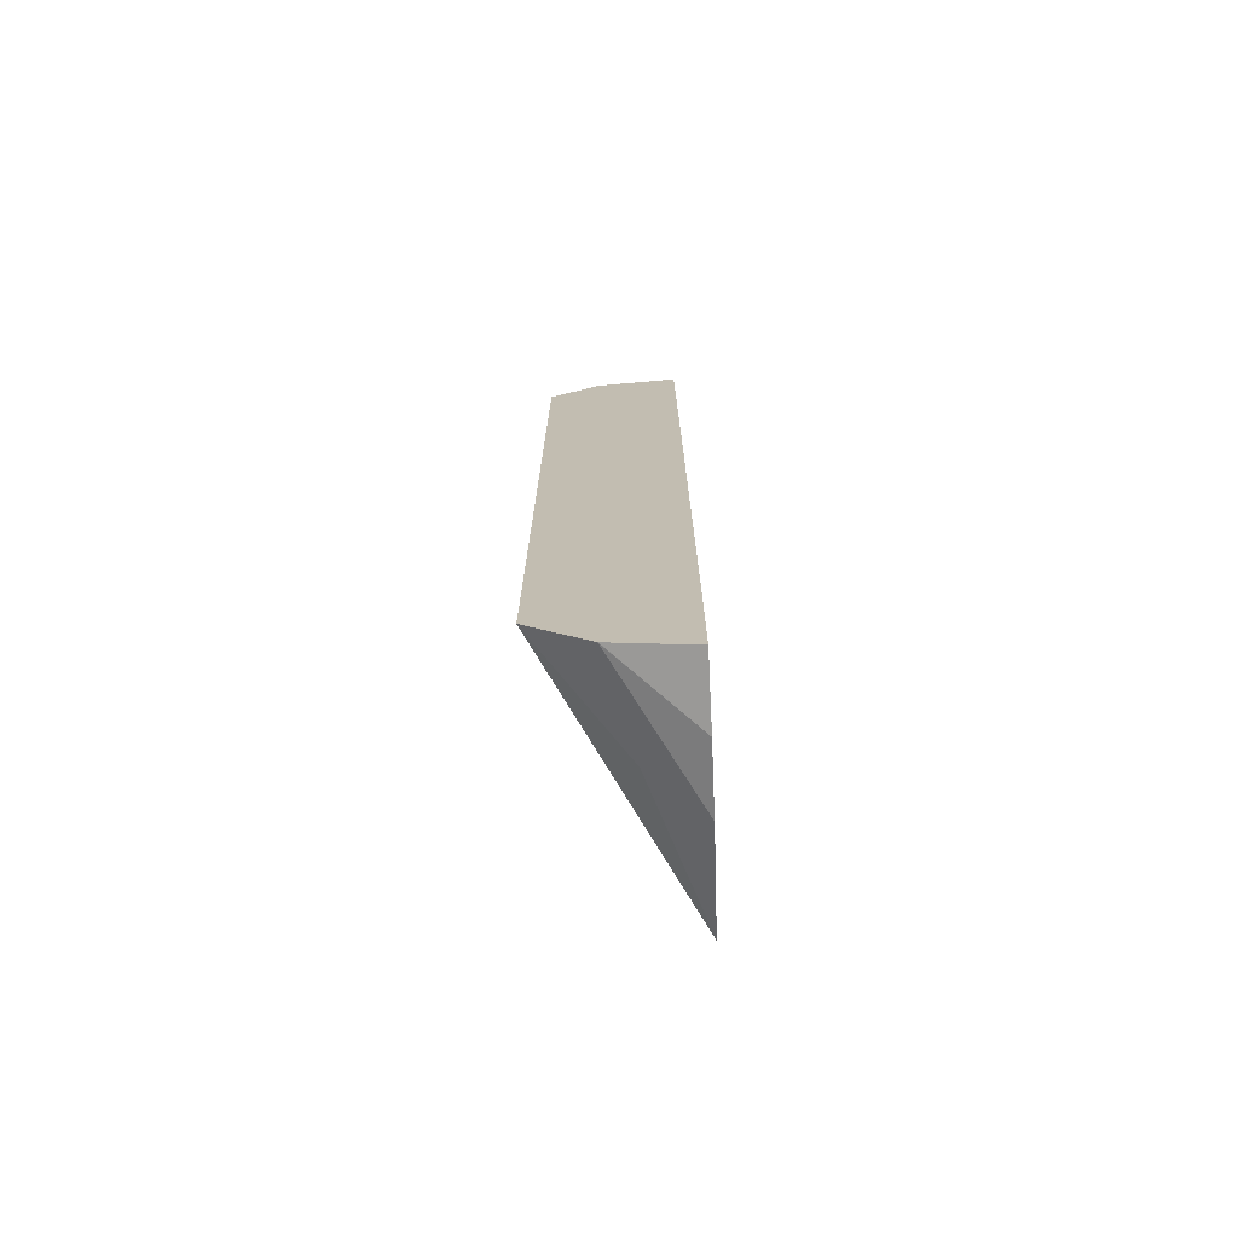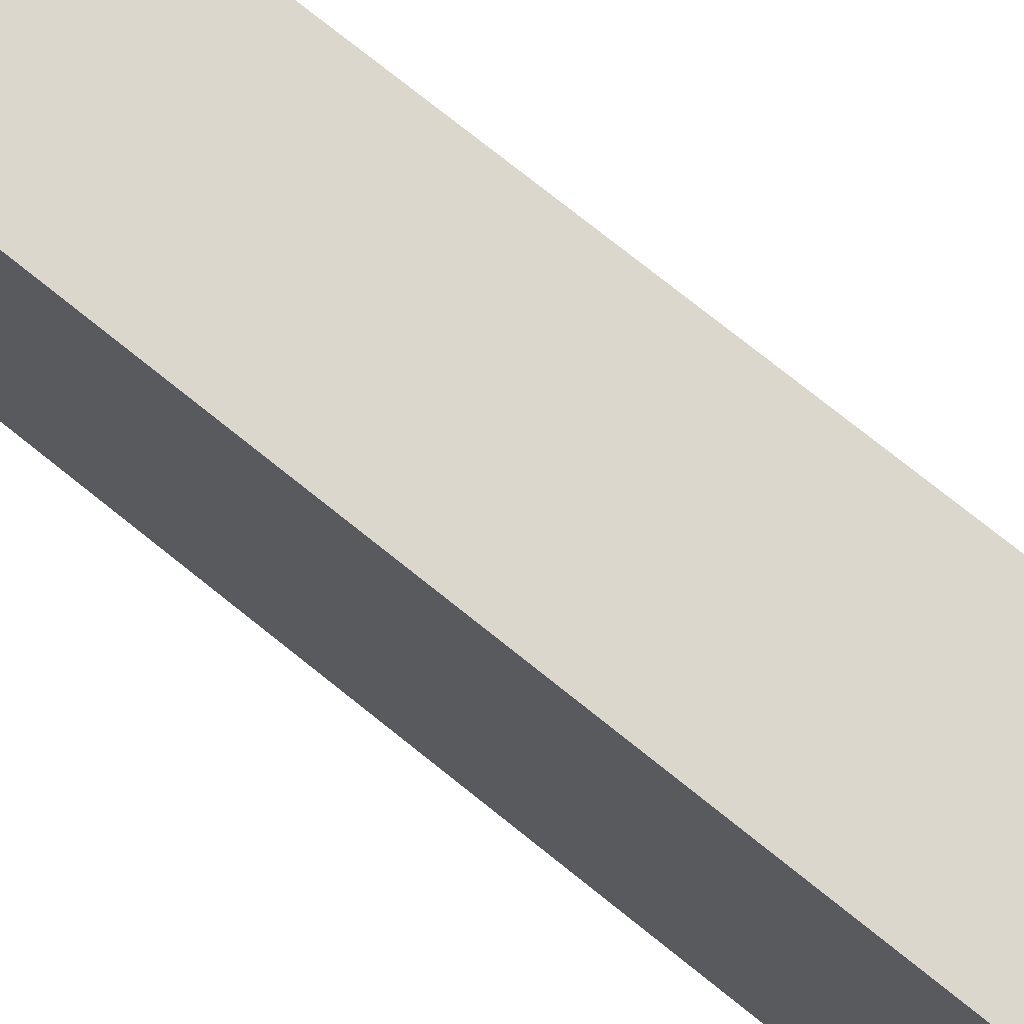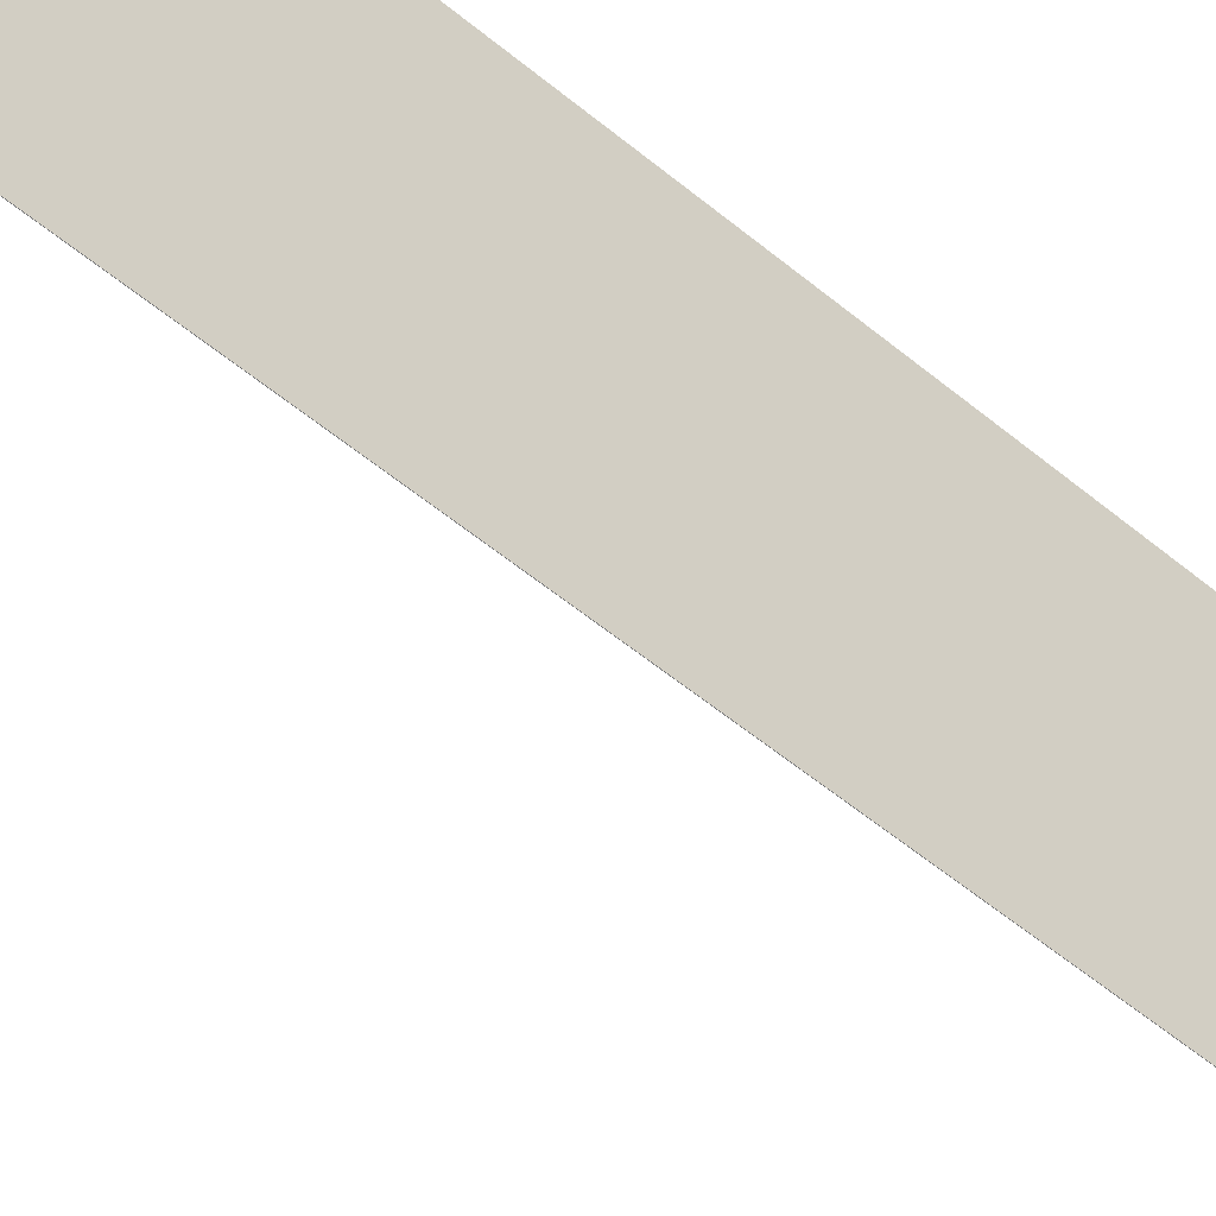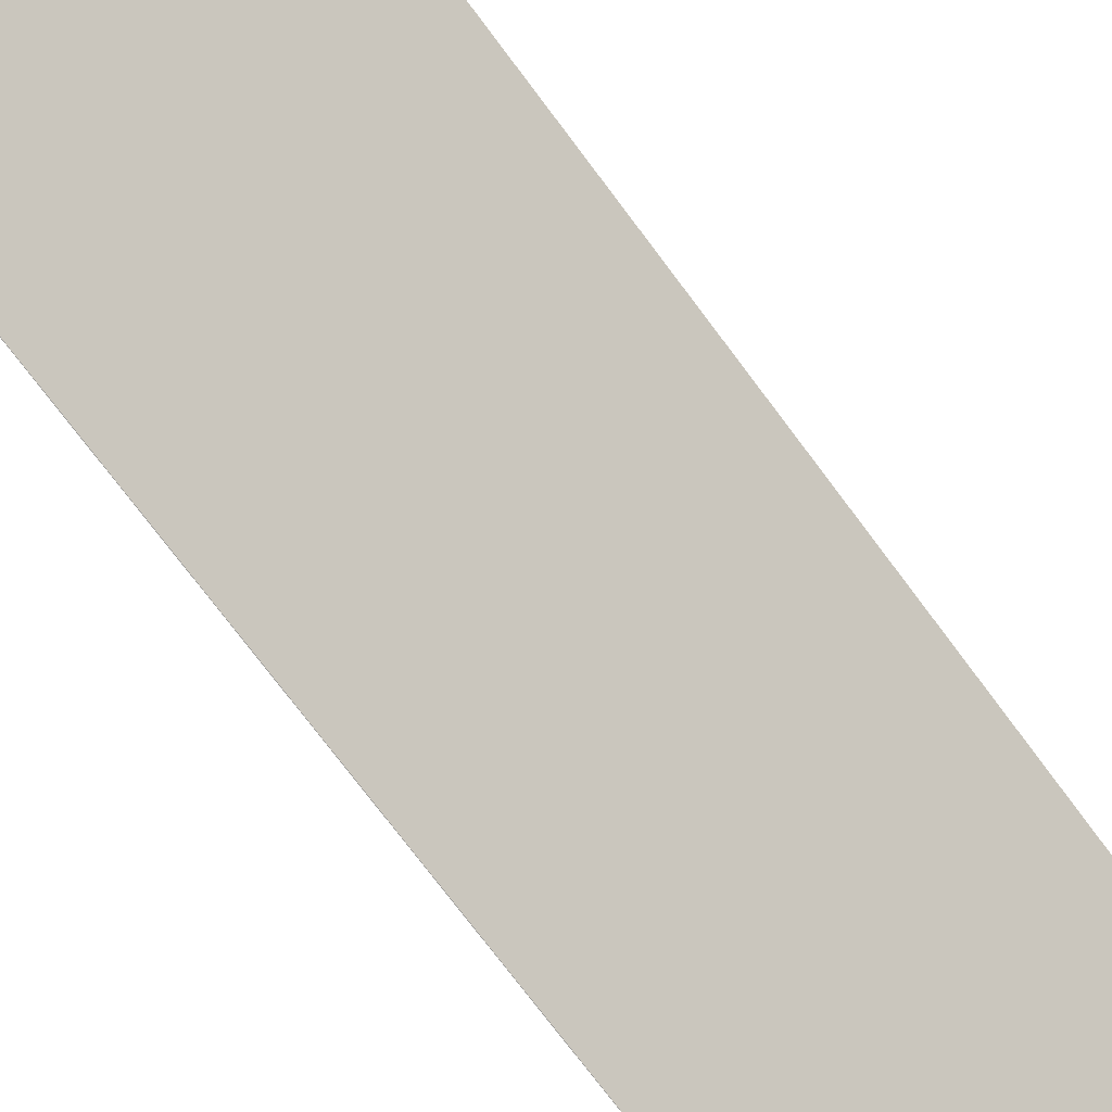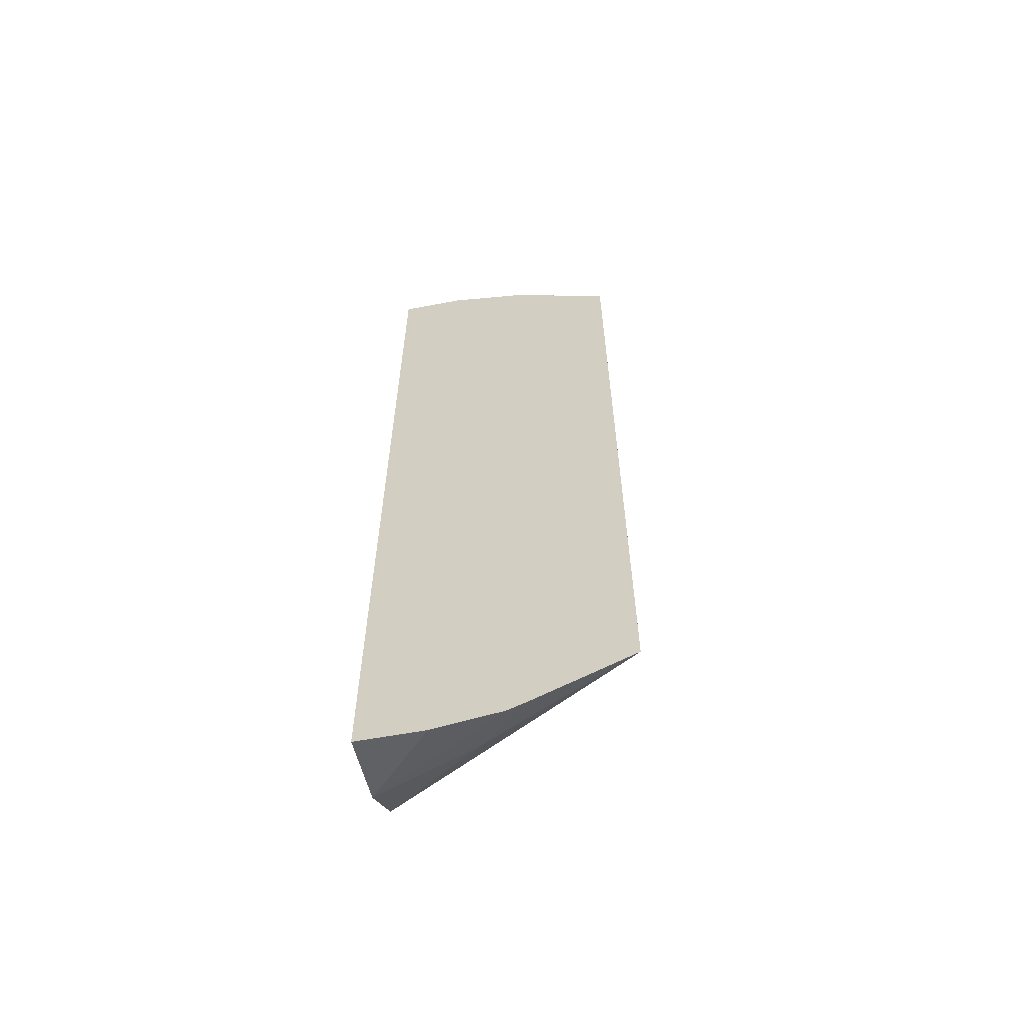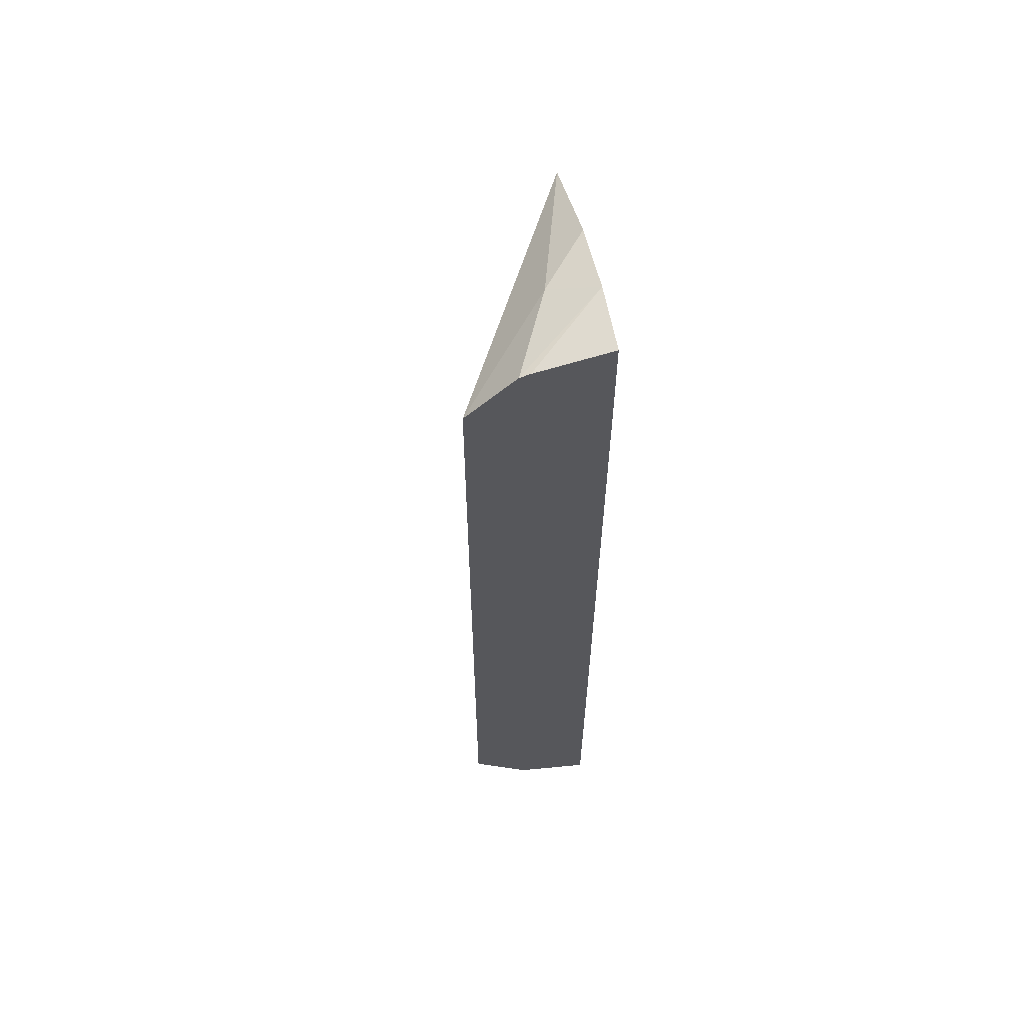
<metadata>
{"format":"obj","ext":"obj","renderer":"f3d","projection":"perspective","resolution":1024,"background":"white","views":[{"elev":-72.5,"azim":2.7,"up":"+Y"},{"elev":73.3,"azim":129.0,"up":"+Z"},{"elev":-52.2,"azim":47.7,"up":"+Z"},{"elev":-69.3,"azim":-144.0,"up":"+Z"},{"elev":-60.4,"azim":100.7,"up":"+Y"},{"elev":60.4,"azim":-10.6,"up":"+Y"}]}
</metadata>
<code>
v 0.1412 -0.106 -0.1373
v 0.1412 -0.1187 -0.1108
v 0.1279 -0.1147 -0.09704
v 0.1061 -0.1059 -0.0707
v 0.1412 -0.1059 -0.1373
v 0.1412 0.08241 -0.1373
v 0.1412 -0.1208 -0.1059
v 0.1214 -0.1191 -0.0707
v 0.1061 0.1058 -0.0707
v 0.1412 0.09203 -0.1373
v 0.1412 0.1059 -0.1373
v 0.1412 0.106 -0.1236
v 0.1412 -0.1235 -0.08822
v 0.1215 -0.1191 -0.0707
v 0.119 0.1187 -0.0707
v 0.1294 0.1176 -0.0941
v 0.1412 0.1191 -0.1082
v 0.1412 -0.1235 -0.0707
v 0.1412 -0.07425 -0.0707
v 0.1217 0.1196 -0.0707
v 0.1412 0.1235 -0.08821
v 0.1412 0.1191 -0.1081
v 0.1412 0.07421 -0.0707
v 0.1412 0.1235 -0.0707
f 4 15 9
f 9 11 10
f 4 9 10
f 4 10 5
f 6 11 12
f 7 13 8
f 8 13 14
f 9 15 16
f 9 16 11
f 11 16 17
f 16 21 22
f 13 18 14
f 13 19 18
f 15 20 21
f 15 21 16
f 16 22 17
f 17 22 21
f 20 24 21
f 21 24 23
f 4 20 15
f 11 17 12
f 4 24 20
f 4 19 23
f 1 10 11
f 4 23 24
f 1 2 3
f 1 3 4
f 1 4 5
f 1 5 10
f 1 11 6
f 1 6 12
f 1 12 17
f 1 21 23
f 1 17 21
f 1 19 13
f 1 13 7
f 1 7 2
f 2 7 3
f 3 7 8
f 3 8 4
f 4 8 14
f 4 14 18
f 4 18 19
f 1 23 19

</code>
